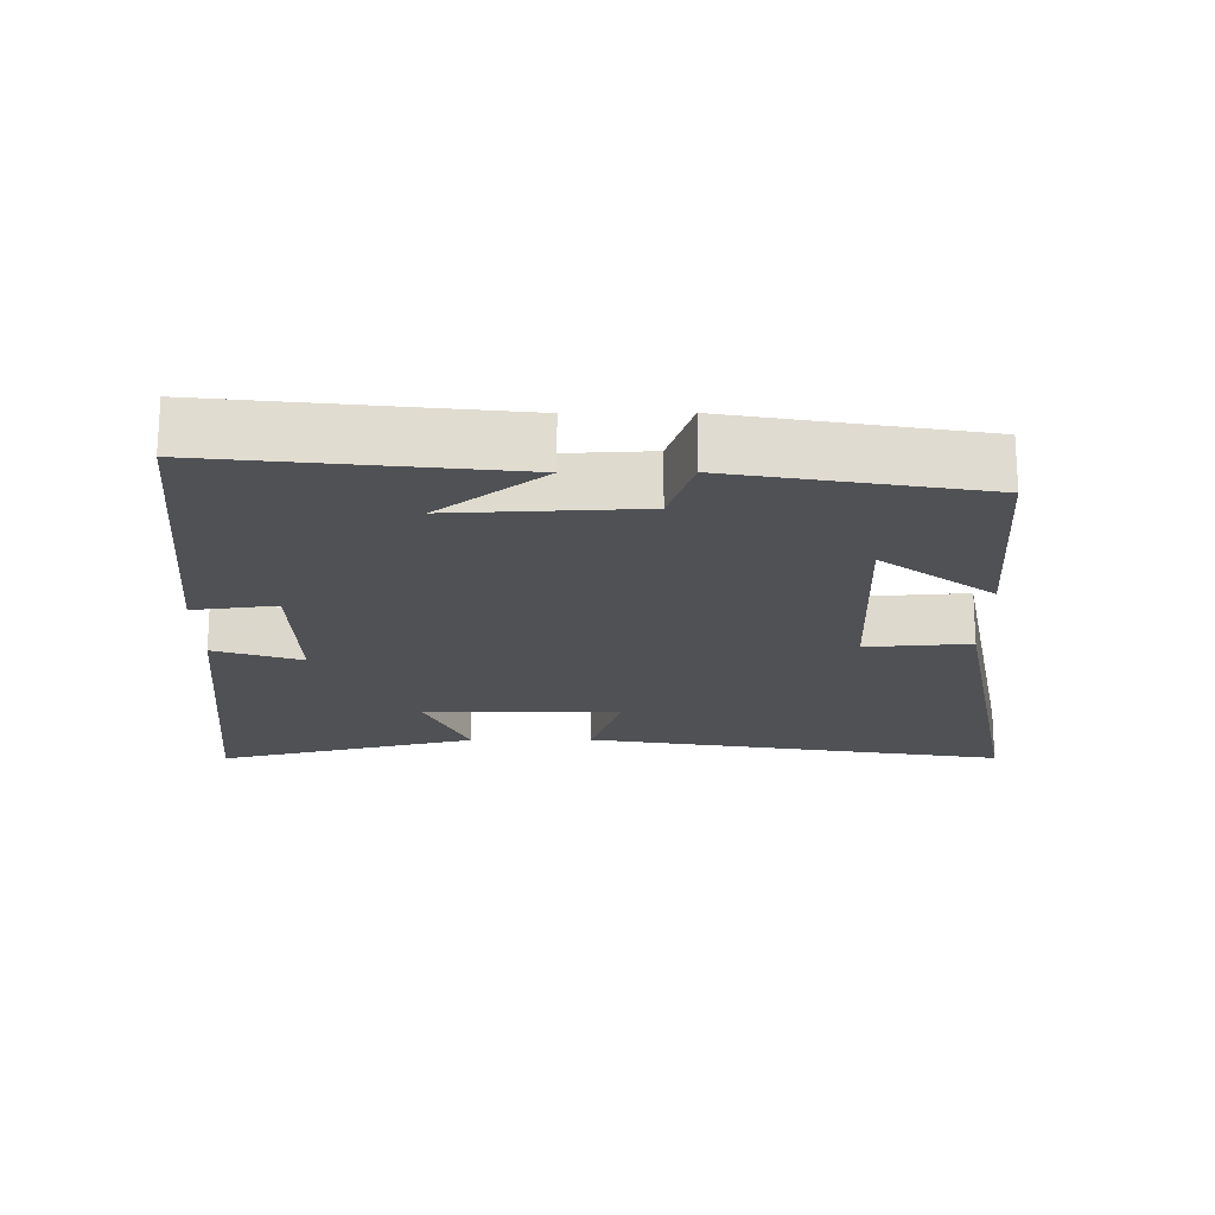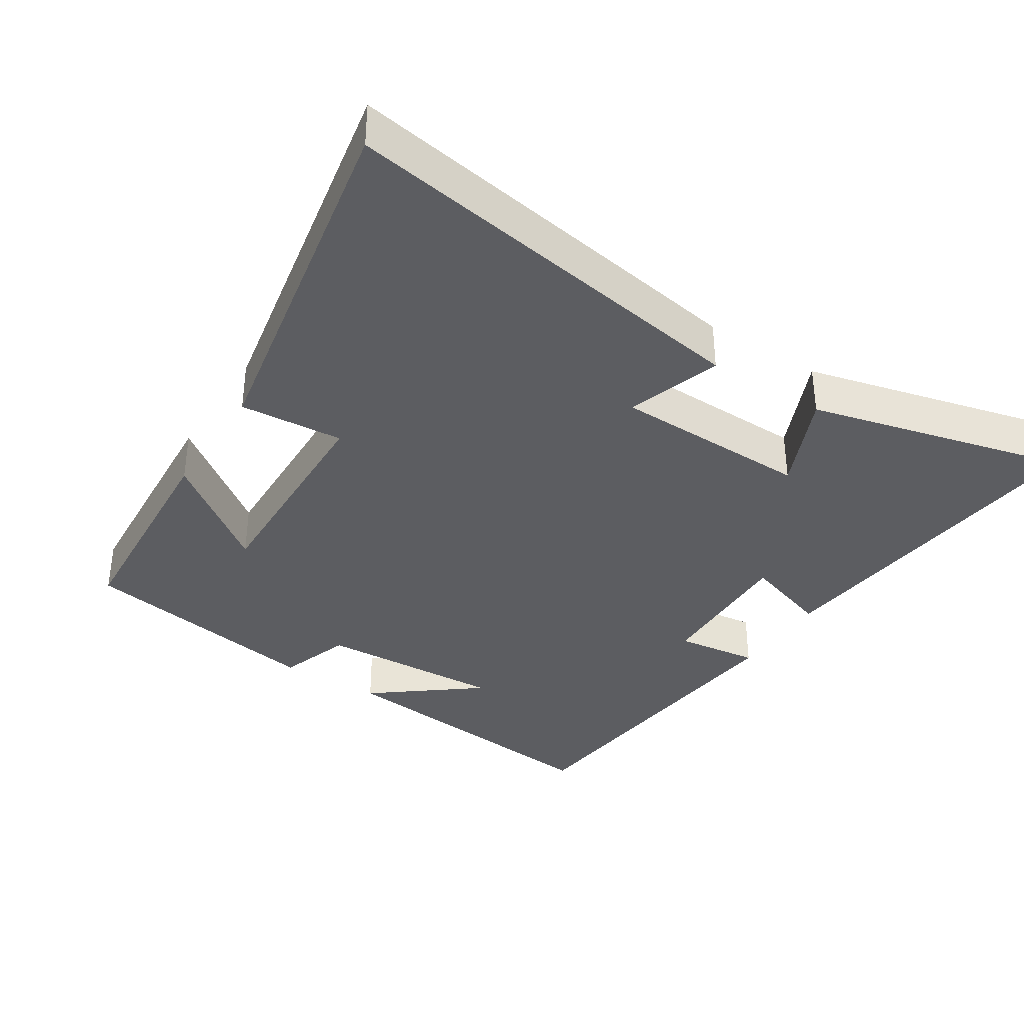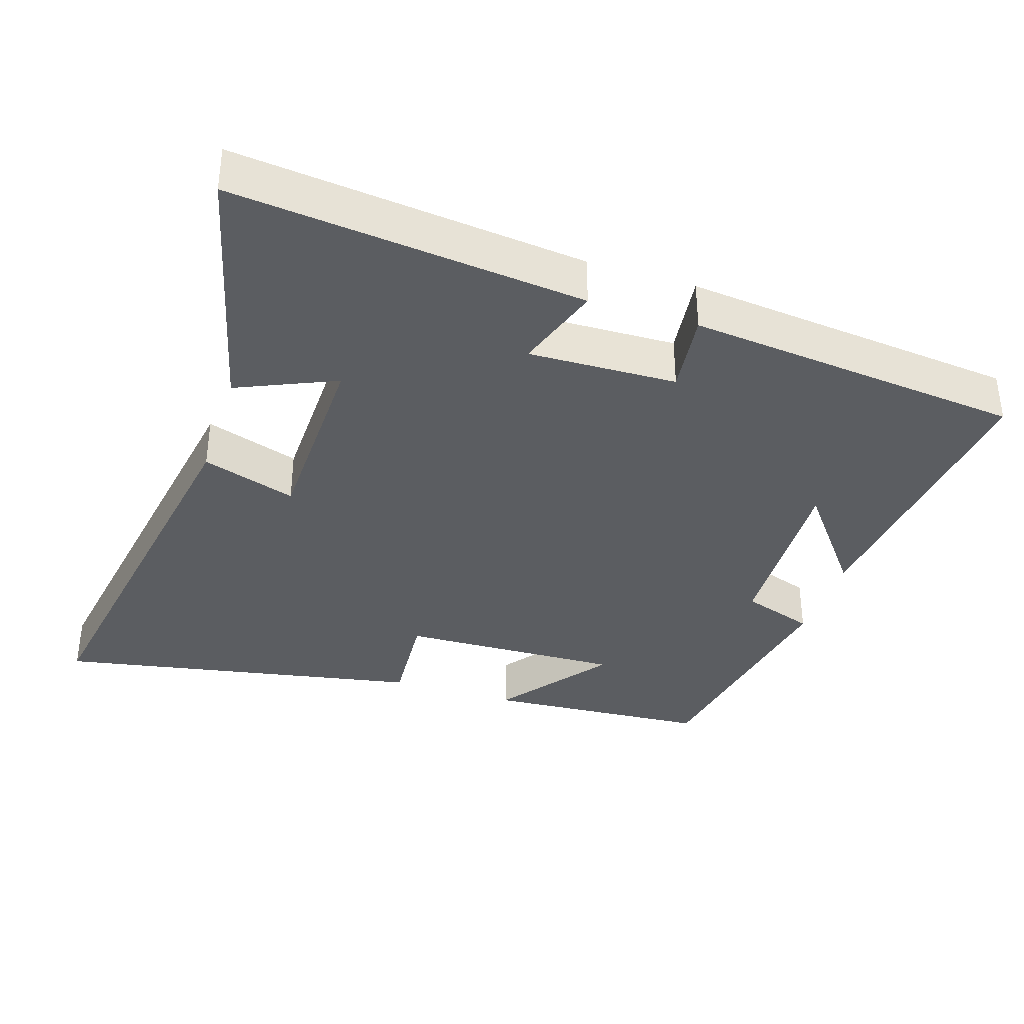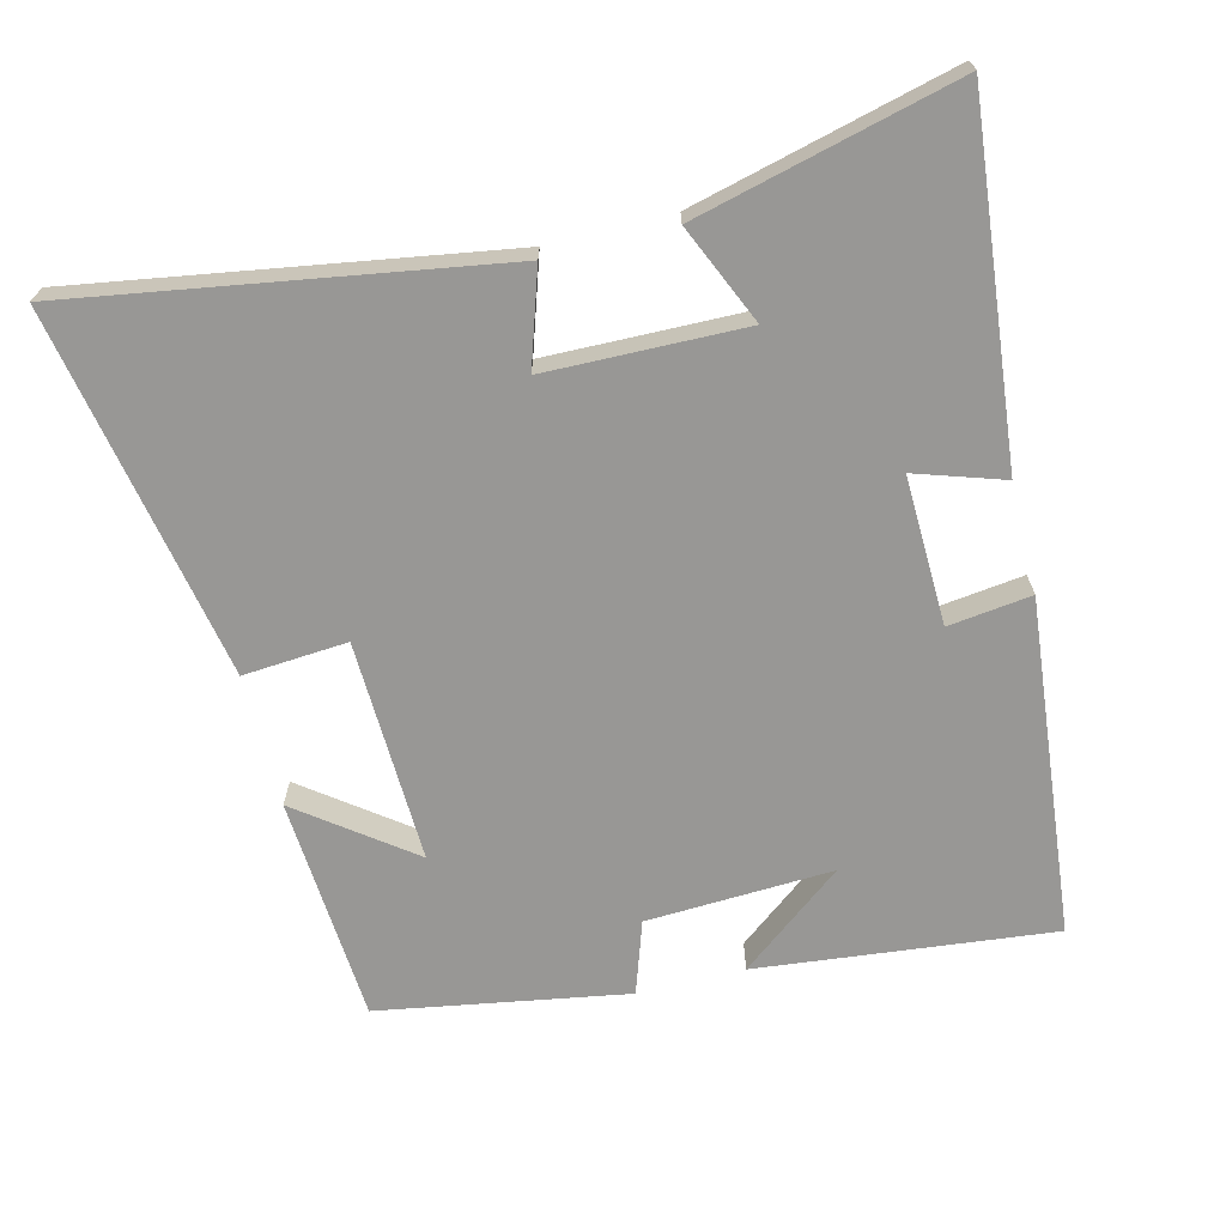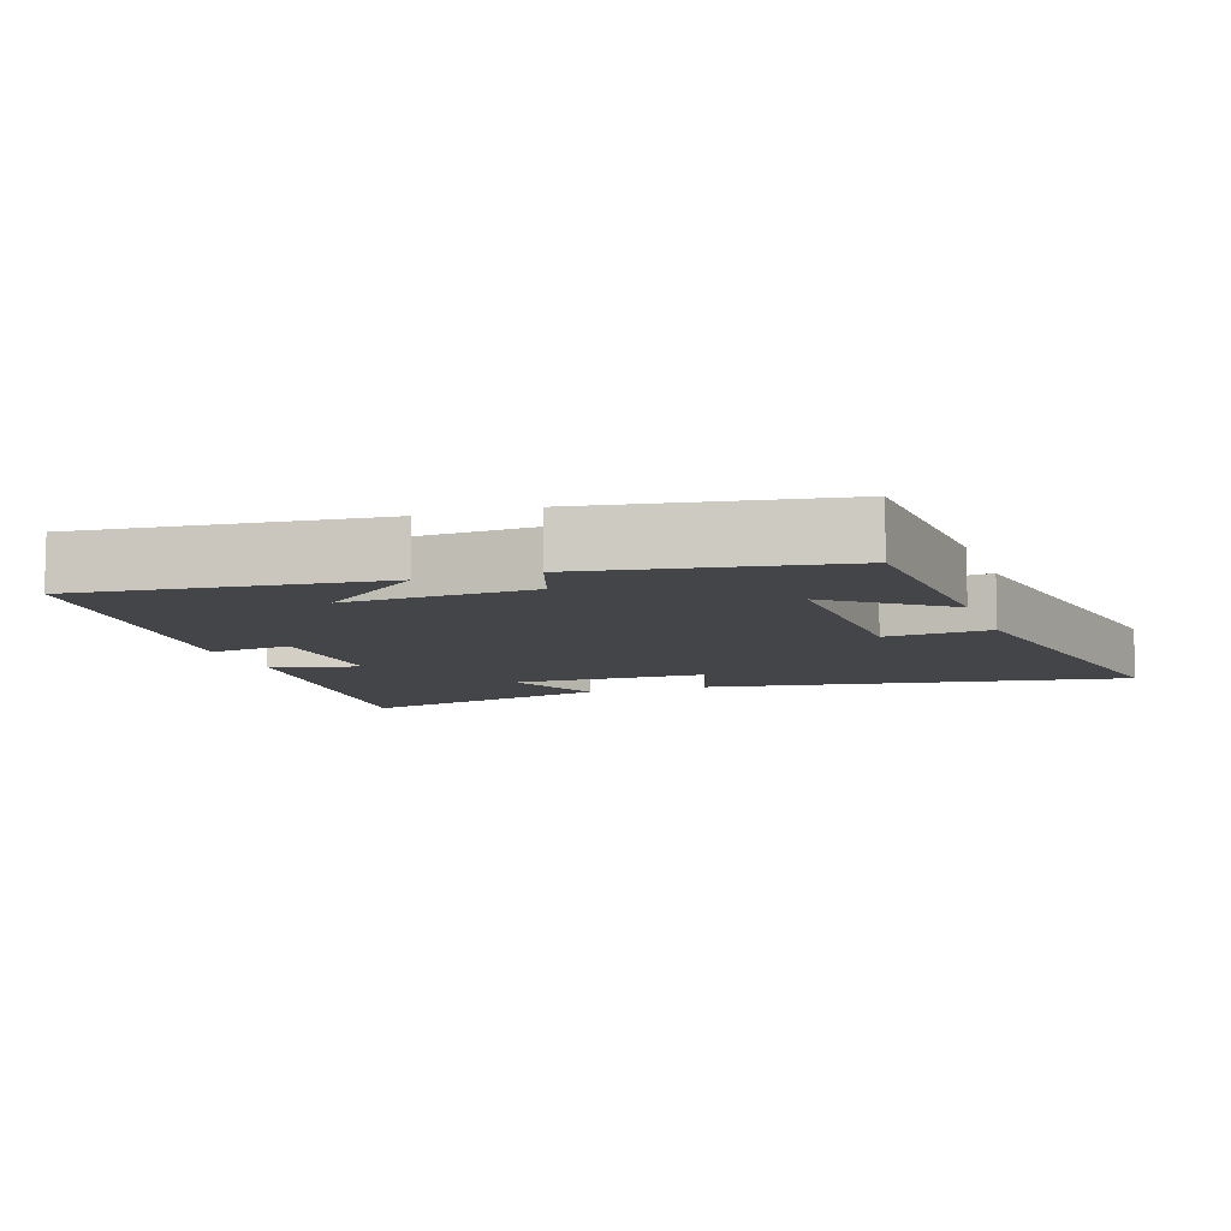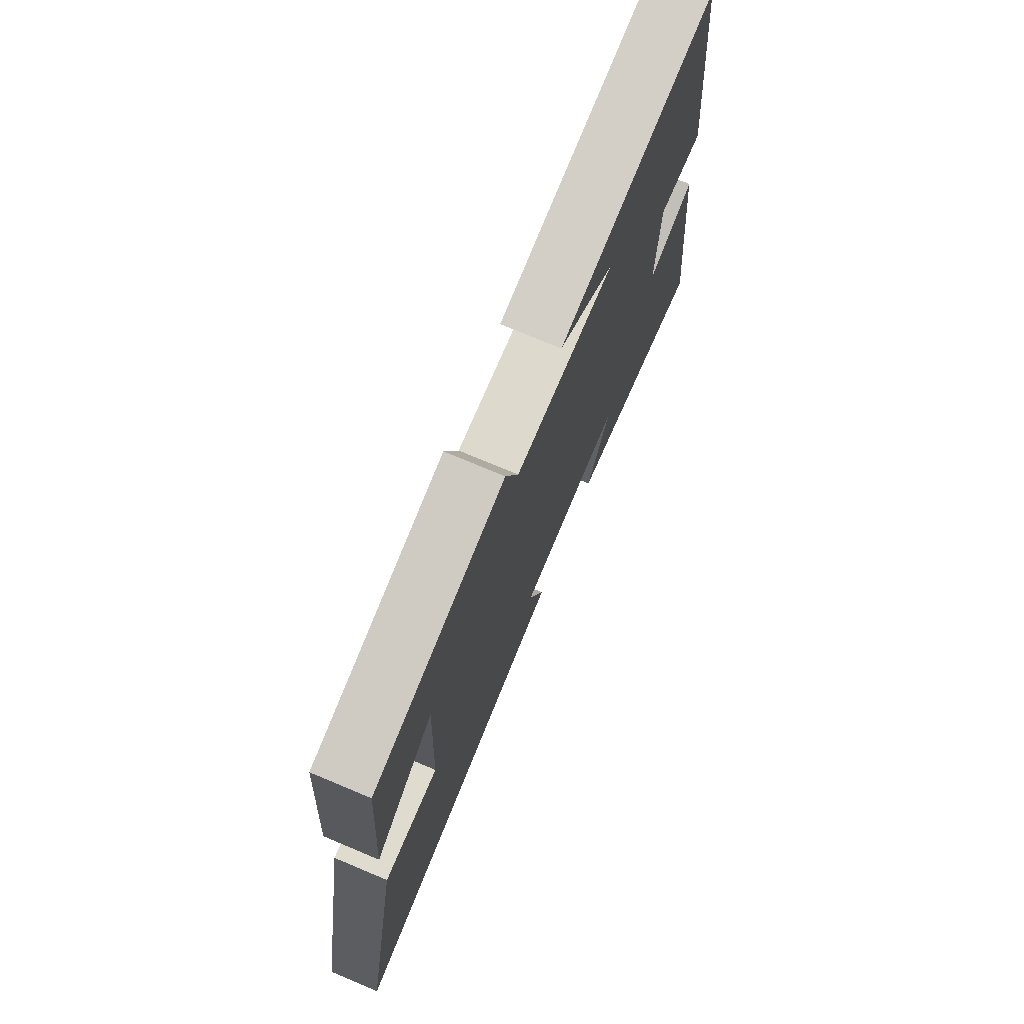
<metadata>
{"format":"obj","ext":"obj","renderer":"f3d","projection":"perspective","resolution":1024,"background":"white","views":[{"elev":-19.8,"azim":0.4,"up":"+Y"},{"elev":-36.4,"azim":147.4,"up":"+Y"},{"elev":-36.1,"azim":-107.9,"up":"+Y"},{"elev":-68.2,"azim":-165.9,"up":"+Y"},{"elev":-8.7,"azim":19.0,"up":"+Y"},{"elev":74.6,"azim":112.8,"up":"+Z"}]}
</metadata>
<code>
v -0.451 0.07 0.546
v -0.028 0.07 0.5
v -0.177 0.07 0.384
v 0.089 0.07 0.396
v 0.124 0.07 0.5
v 0.478 0.07 0.439
v 0.5 0.07 0.116
v 0.341 0.07 0.235
v 0.351 0.07 -0.083
v 0.5 0.07 -0.072
v 0.599 0.07 -0.599
v -0.004 0.07 -0.5
v 0.04 0.07 -0.365
v -0.242 0.07 -0.359
v -0.18 0.07 -0.5
v -0.553 0.07 -0.593
v -0.5 0.07 -0.091
v -0.375 0.07 -0.132
v -0.381 0.07 0.08
v -0.5 0.07 0.065
v -0.451 0 0.546
v -0.028 0 0.5
v -0.177 0 0.384
v 0.089 0 0.396
v 0.124 0 0.5
v 0.478 0 0.439
v 0.5 0 0.116
v 0.341 0 0.235
v 0.351 0 -0.083
v 0.5 0 -0.072
v 0.599 0 -0.599
v -0.004 0 -0.5
v 0.04 0 -0.365
v -0.242 0 -0.359
v -0.18 0 -0.5
v -0.553 0 -0.593
v -0.5 0 -0.091
v -0.375 0 -0.132
v -0.381 0 0.08
v -0.5 0 0.065
f 19 20 1
f 16 17 18
f 15 16 18
f 14 15 18
f 13 14 18 19
f 11 12 13
f 10 11 13
f 9 10 13
f 8 9 13 19
f 5 6 7 8
f 4 5 8
f 3 4 8 19
f 1 2 3
f 1 3 19
f 21 40 39
f 38 37 36
f 38 36 35
f 38 35 34
f 39 38 34 33
f 33 32 31
f 33 31 30
f 33 30 29
f 39 33 29 28
f 28 27 26 25
f 28 25 24
f 39 28 24 23
f 23 22 21
f 39 23 21
f 1 21 22 2
f 2 22 23 3
f 3 23 24 4
f 4 24 25 5
f 5 25 26 6
f 6 26 27 7
f 7 27 28 8
f 8 28 29 9
f 9 29 30 10
f 10 30 31 11
f 11 31 32 12
f 12 32 33 13
f 13 33 34 14
f 14 34 35 15
f 15 35 36 16
f 16 36 37 17
f 17 37 38 18
f 18 38 39 19
f 19 39 40 20
f 20 40 21 1

</code>
